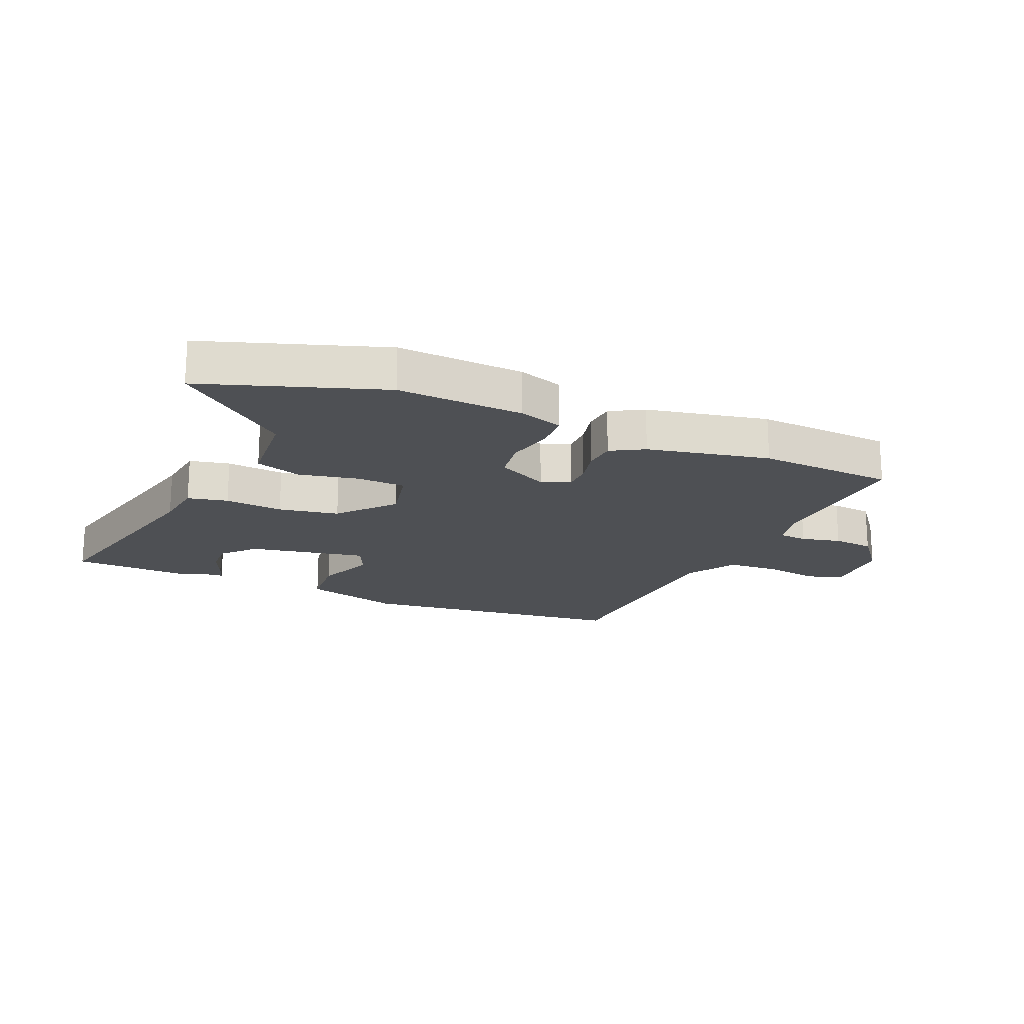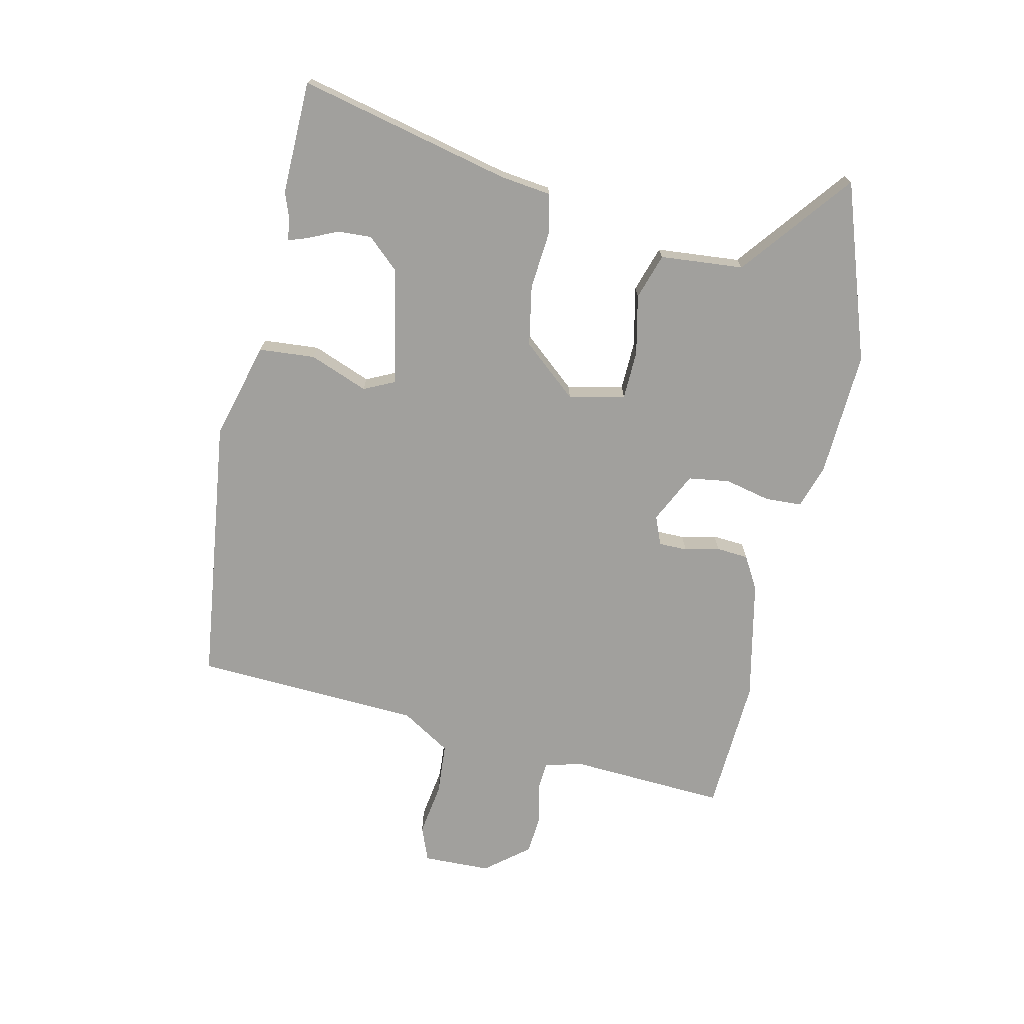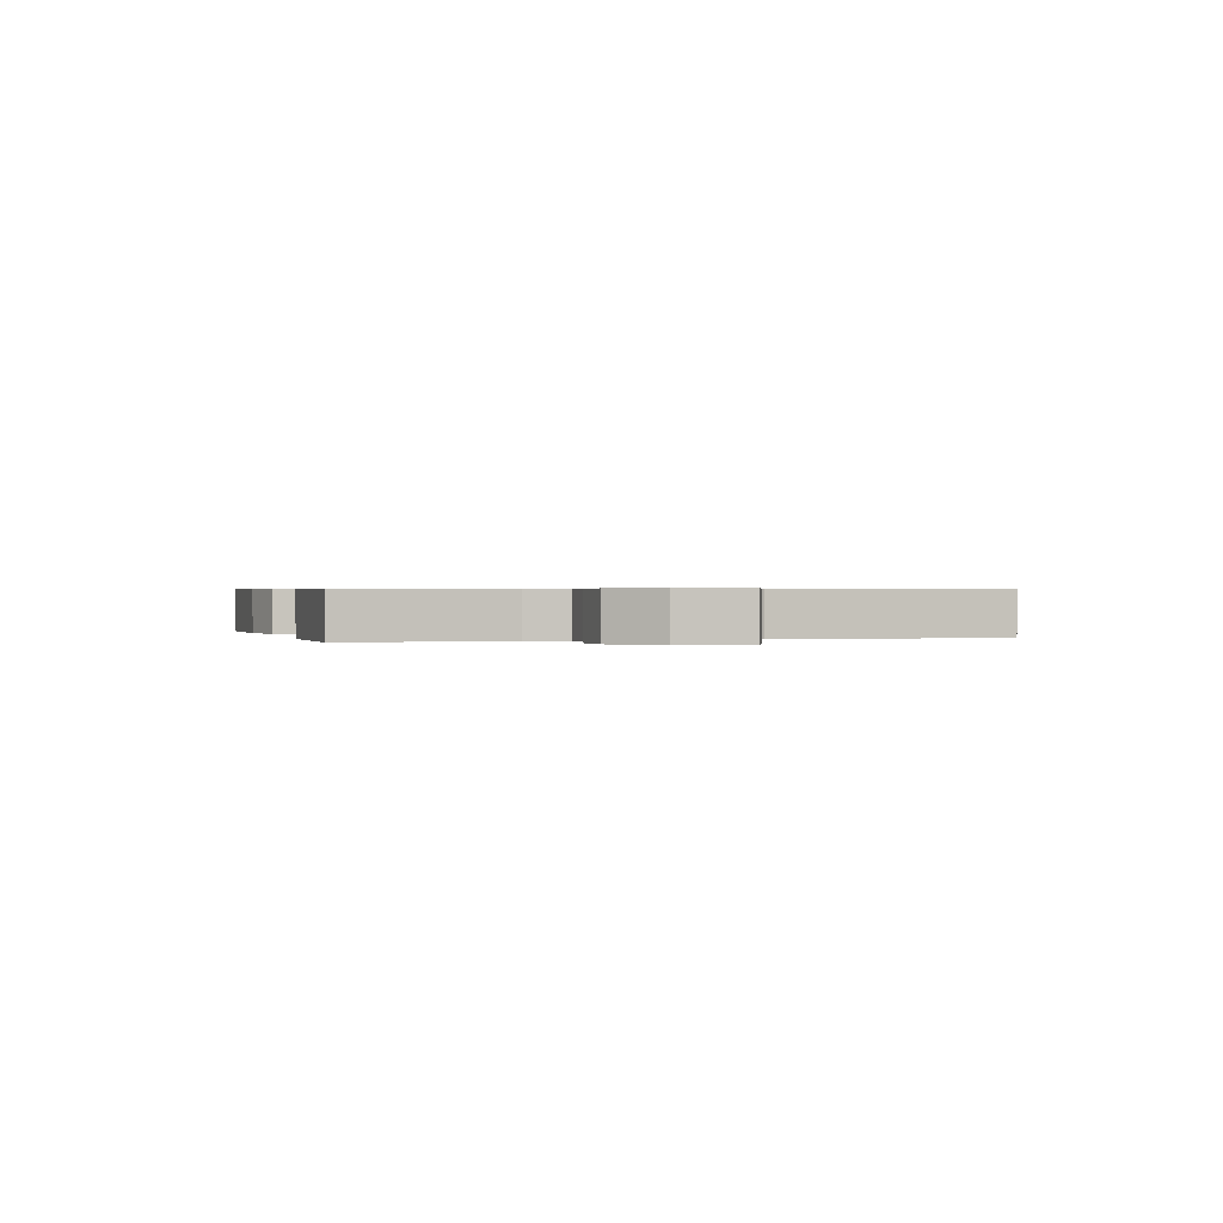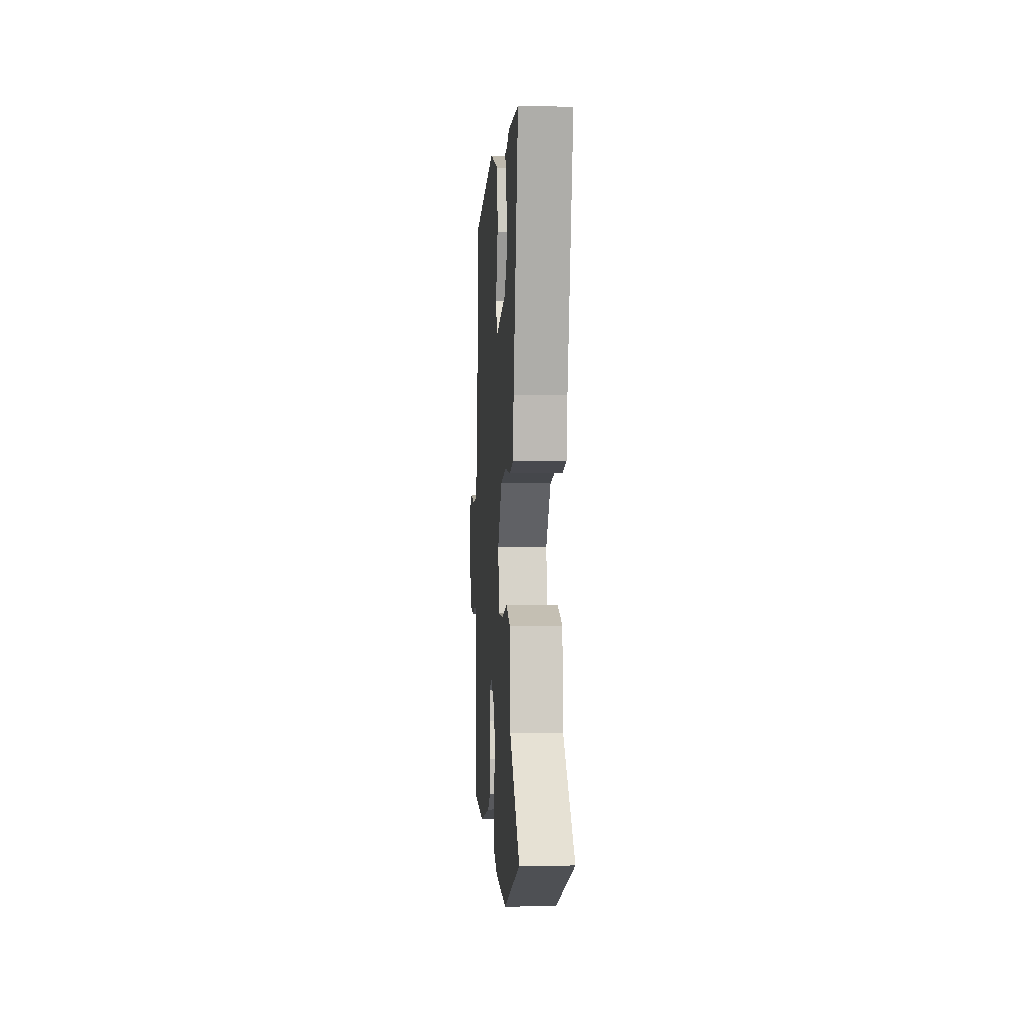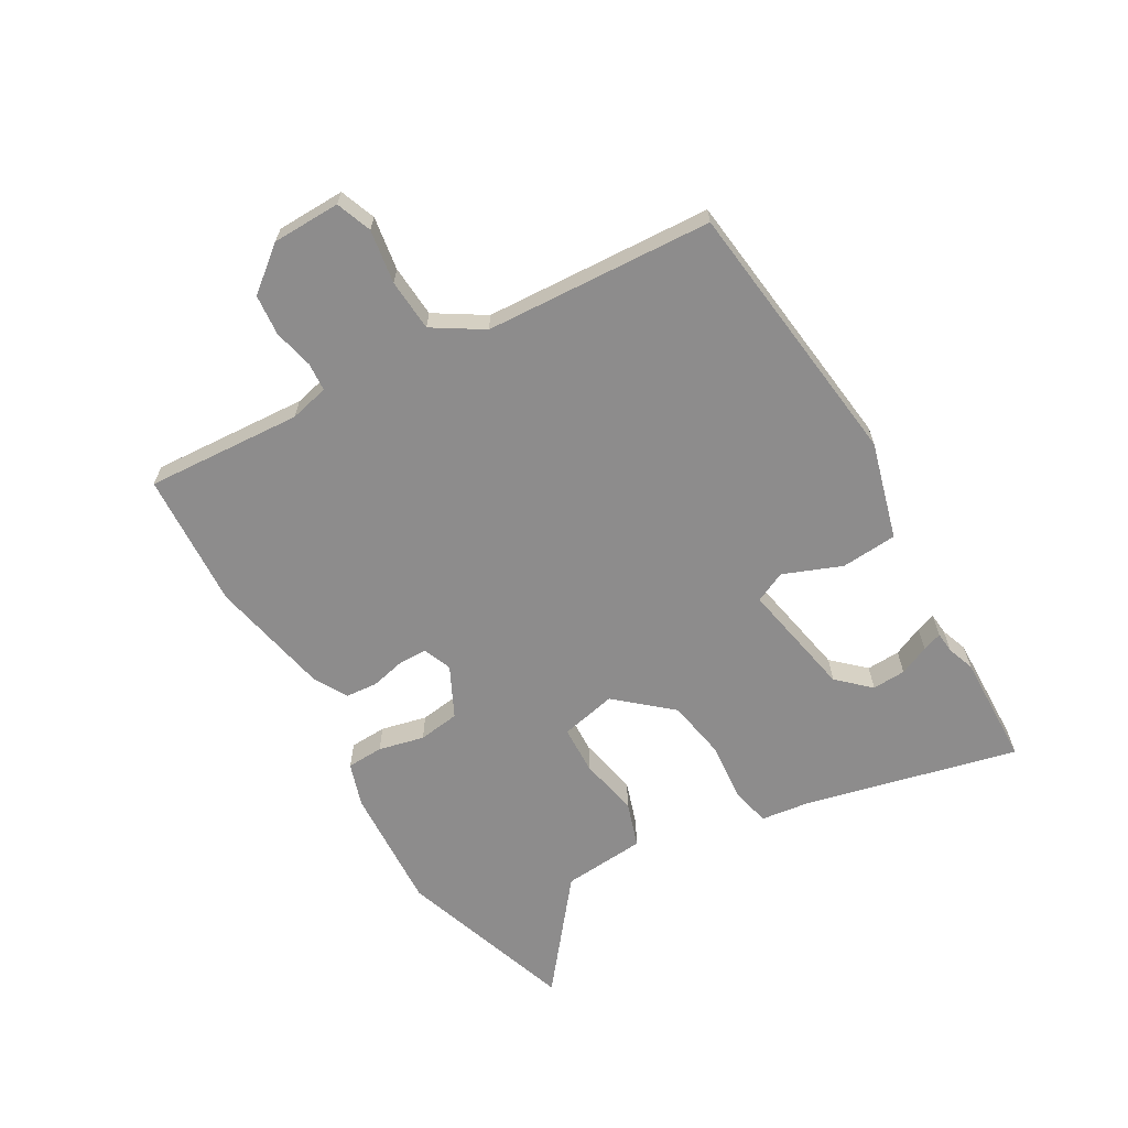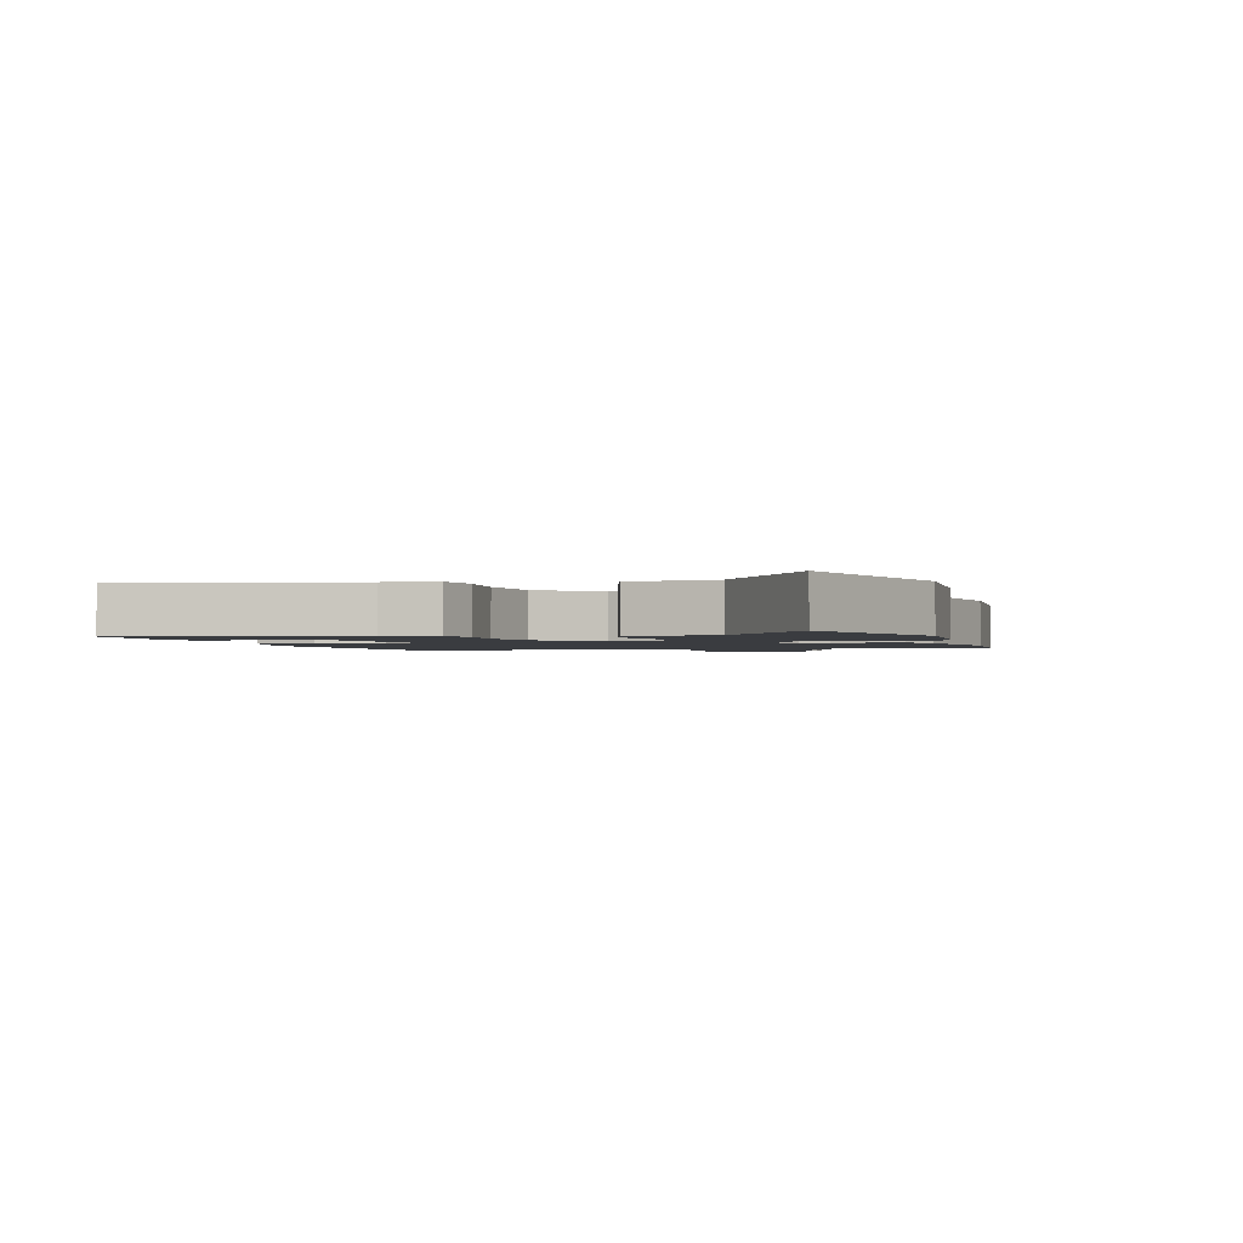
<metadata>
{"format":"obj","ext":"obj","renderer":"f3d","projection":"perspective","resolution":1024,"background":"white","views":[{"elev":-19.0,"azim":157.4,"up":"+Y"},{"elev":-71.6,"azim":78.4,"up":"+Y"},{"elev":0.5,"azim":-103.2,"up":"+Y"},{"elev":-1.0,"azim":86.5,"up":"+Z"},{"elev":-64.3,"azim":-59.4,"up":"+Y"},{"elev":-1.7,"azim":107.2,"up":"+Y"}]}
</metadata>
<code>
v 0.642 0.07 -0.454
v 0.341 0.07 -0.552
v 0.129 0.07 -0.538
v 0.055 0.07 -0.513
v 0.053 0.07 -0.451
v 0.072 0.07 -0.374
v 0.063 0.07 -0.304
v -0.022 0.07 -0.261
v -0.071 0.07 -0.28
v -0.072 0.07 -0.328
v -0.059 0.07 -0.387
v -0.064 0.07 -0.441
v -0.12 0.07 -0.472
v -0.326 0.07 -0.512
v -0.556 0.07 -0.496
v -0.537 0.07 -0.233
v -0.552 0.07 -0.167
v -0.6 0.07 -0.163
v -0.667 0.07 -0.178
v -0.736 0.07 -0.171
v -0.794 0.07 -0.097
v -0.795 0.07 0.018
v -0.735 0.07 0.04
v -0.645 0.07 0.025
v -0.557 0.07 0.03
v -0.504 0.07 0.113
v -0.479 0.07 0.497
v -0.021 0.07 0.547
v 0.143 0.07 0.5
v 0.149 0.07 0.405
v 0.109 0.07 0.307
v 0.133 0.07 0.254
v 0.331 0.07 0.29
v 0.381 0.07 0.343
v 0.379 0.07 0.4
v 0.357 0.07 0.451
v 0.346 0.07 0.484
v 0.382 0.07 0.487
v 0.428 0.07 0.503
v 0.619 0.07 0.496
v 0.529 0.07 0.139
v 0.517 0.07 0.054
v 0.449 0.07 0.04
v 0.351 0.07 0.05
v 0.249 0.07 0.033
v 0.169 0.07 -0.058
v 0.189 0.07 -0.153
v 0.271 0.07 -0.157
v 0.372 0.07 -0.137
v 0.449 0.07 -0.163
v 0.459 0.07 -0.304
v 0.642 0 -0.454
v 0.341 0 -0.552
v 0.129 0 -0.538
v 0.055 0 -0.513
v 0.053 0 -0.451
v 0.072 0 -0.374
v 0.063 0 -0.304
v -0.022 0 -0.261
v -0.071 0 -0.28
v -0.072 0 -0.328
v -0.059 0 -0.387
v -0.064 0 -0.441
v -0.12 0 -0.472
v -0.326 0 -0.512
v -0.556 0 -0.496
v -0.537 0 -0.233
v -0.552 0 -0.167
v -0.6 0 -0.163
v -0.667 0 -0.178
v -0.736 0 -0.171
v -0.794 0 -0.097
v -0.795 0 0.018
v -0.735 0 0.04
v -0.645 0 0.025
v -0.557 0 0.03
v -0.504 0 0.113
v -0.479 0 0.497
v -0.021 0 0.547
v 0.143 0 0.5
v 0.149 0 0.405
v 0.109 0 0.307
v 0.133 0 0.254
v 0.331 0 0.29
v 0.381 0 0.343
v 0.379 0 0.4
v 0.357 0 0.451
v 0.346 0 0.484
v 0.382 0 0.487
v 0.428 0 0.503
v 0.619 0 0.496
v 0.529 0 0.139
v 0.517 0 0.054
v 0.449 0 0.04
v 0.351 0 0.05
v 0.249 0 0.033
v 0.169 0 -0.058
v 0.189 0 -0.153
v 0.271 0 -0.157
v 0.372 0 -0.137
v 0.449 0 -0.163
v 0.459 0 -0.304
f 48 49 50 51
f 47 48 51 1
f 41 42 43 44
f 41 44 45
f 38 39 40 41
f 35 36 37 38
f 34 35 38 41
f 33 34 41 45
f 28 29 30 31
f 26 27 28 31
f 25 26 31 32
f 21 22 23 24
f 21 24 25
f 18 19 20 21
f 17 18 21 25
f 16 17 25 32
f 10 11 12 13
f 9 10 13 14
f 3 4 5 6
f 3 6 7
f 47 1 2 3
f 46 47 3 7
f 33 45 46
f 32 33 46
f 9 14 15 16
f 8 9 16 32
f 7 8 32 46
f 102 101 100 99
f 52 102 99 98
f 95 94 93 92
f 96 95 92
f 92 91 90 89
f 89 88 87 86
f 92 89 86 85
f 96 92 85 84
f 82 81 80 79
f 82 79 78 77
f 83 82 77 76
f 75 74 73 72
f 76 75 72
f 72 71 70 69
f 76 72 69 68
f 83 76 68 67
f 64 63 62 61
f 65 64 61 60
f 57 56 55 54
f 58 57 54
f 54 53 52 98
f 58 54 98 97
f 97 96 84
f 97 84 83
f 67 66 65 60
f 83 67 60 59
f 97 83 59 58
f 1 52 53 2
f 2 53 54 3
f 3 54 55 4
f 4 55 56 5
f 5 56 57 6
f 6 57 58 7
f 7 58 59 8
f 8 59 60 9
f 9 60 61 10
f 10 61 62 11
f 11 62 63 12
f 12 63 64 13
f 13 64 65 14
f 14 65 66 15
f 15 66 67 16
f 16 67 68 17
f 17 68 69 18
f 18 69 70 19
f 19 70 71 20
f 20 71 72 21
f 21 72 73 22
f 22 73 74 23
f 23 74 75 24
f 24 75 76 25
f 25 76 77 26
f 26 77 78 27
f 27 78 79 28
f 28 79 80 29
f 29 80 81 30
f 30 81 82 31
f 31 82 83 32
f 32 83 84 33
f 33 84 85 34
f 34 85 86 35
f 35 86 87 36
f 36 87 88 37
f 37 88 89 38
f 38 89 90 39
f 39 90 91 40
f 40 91 92 41
f 41 92 93 42
f 42 93 94 43
f 43 94 95 44
f 44 95 96 45
f 45 96 97 46
f 46 97 98 47
f 47 98 99 48
f 48 99 100 49
f 49 100 101 50
f 50 101 102 51
f 51 102 52 1

</code>
